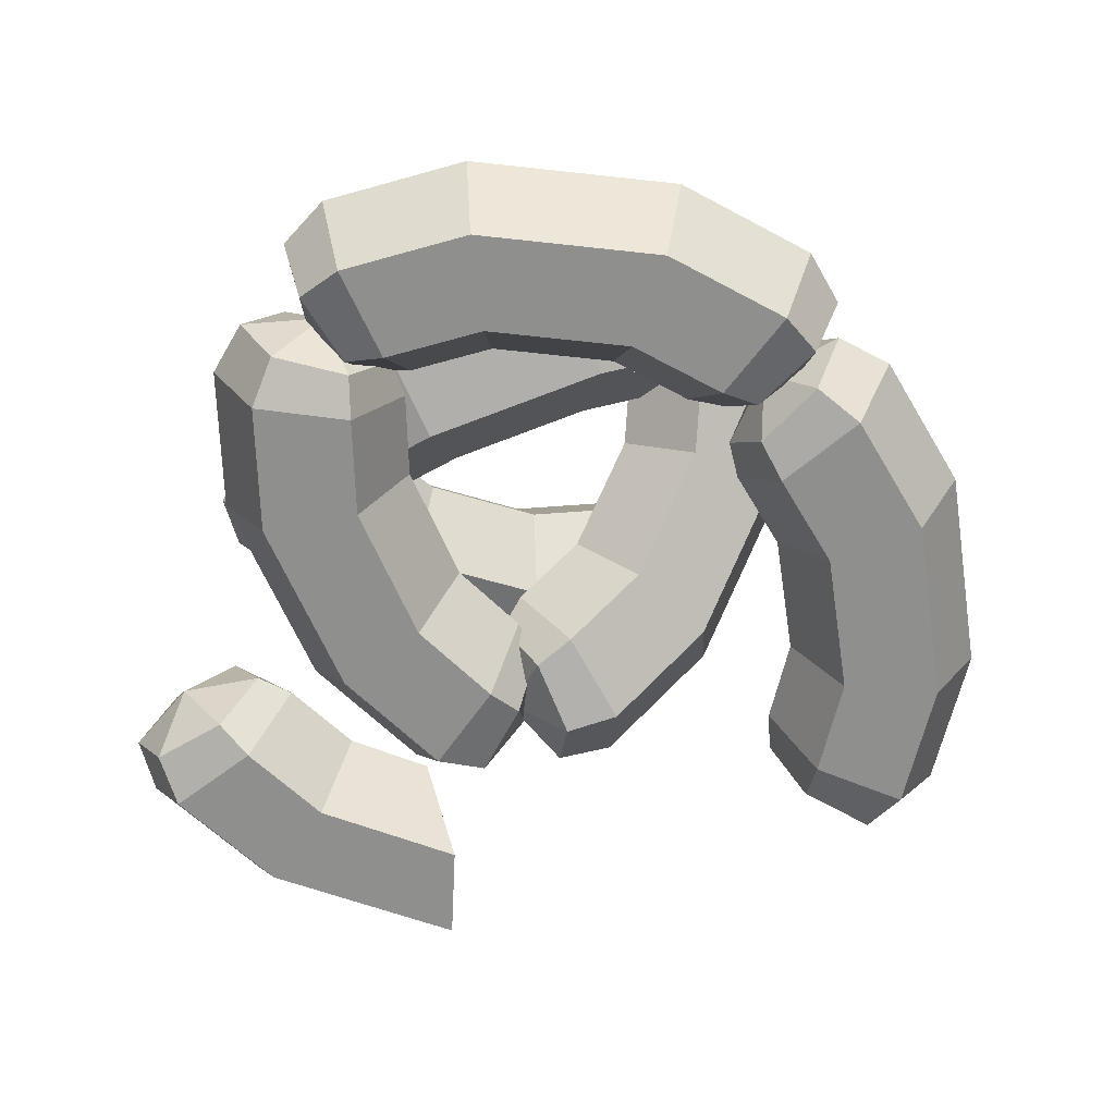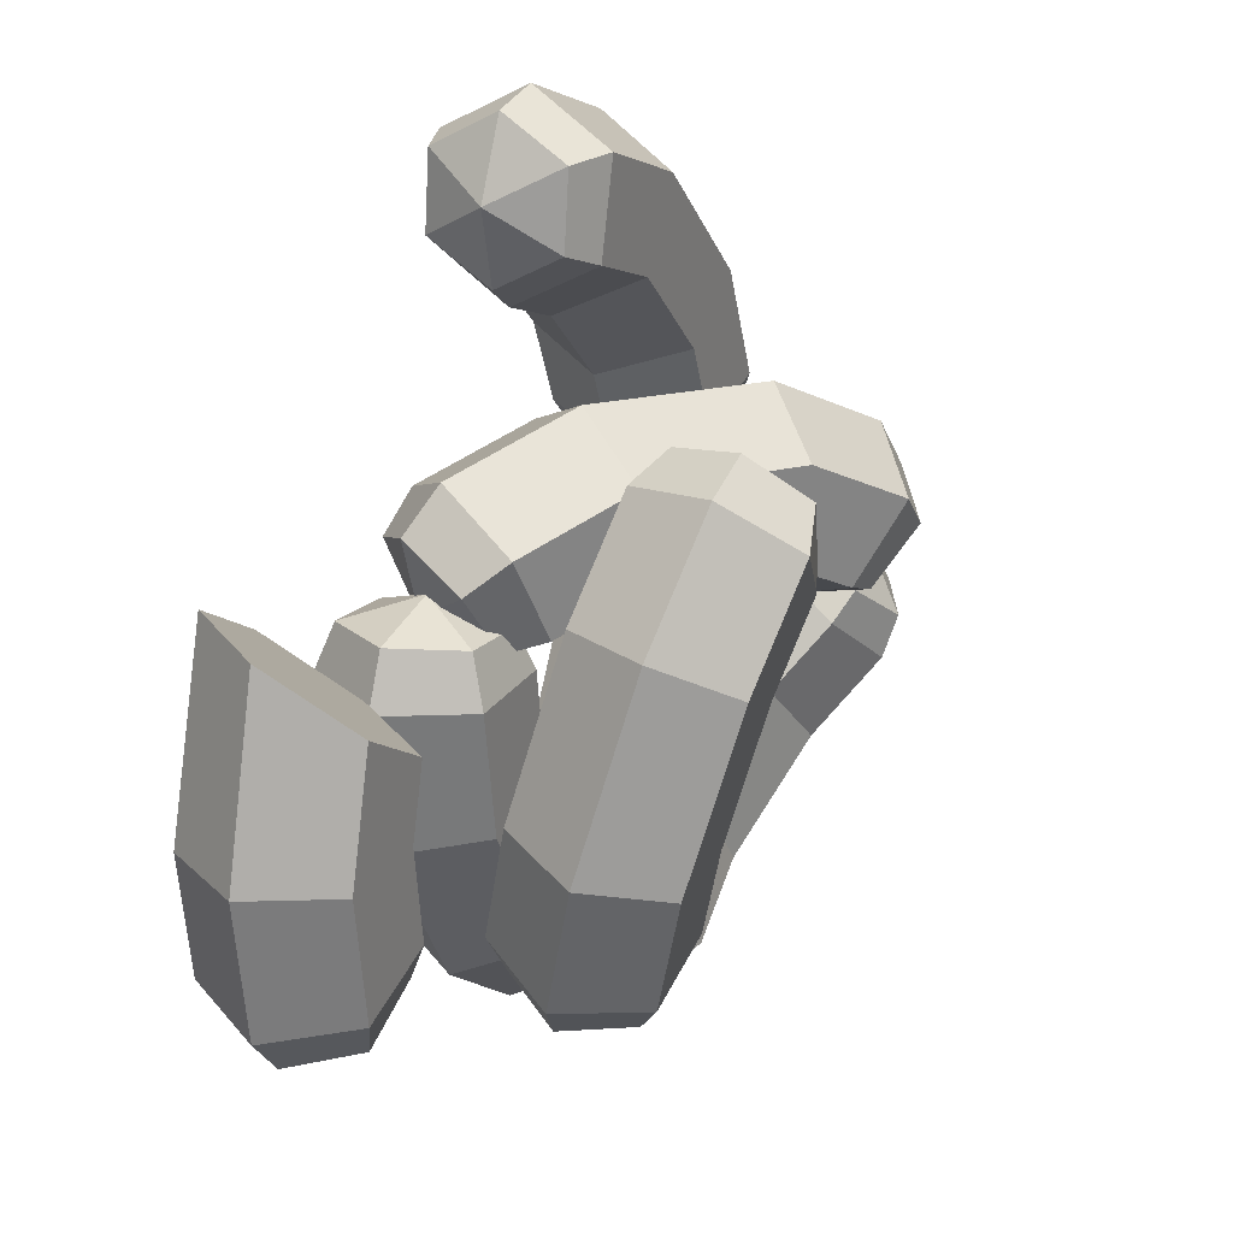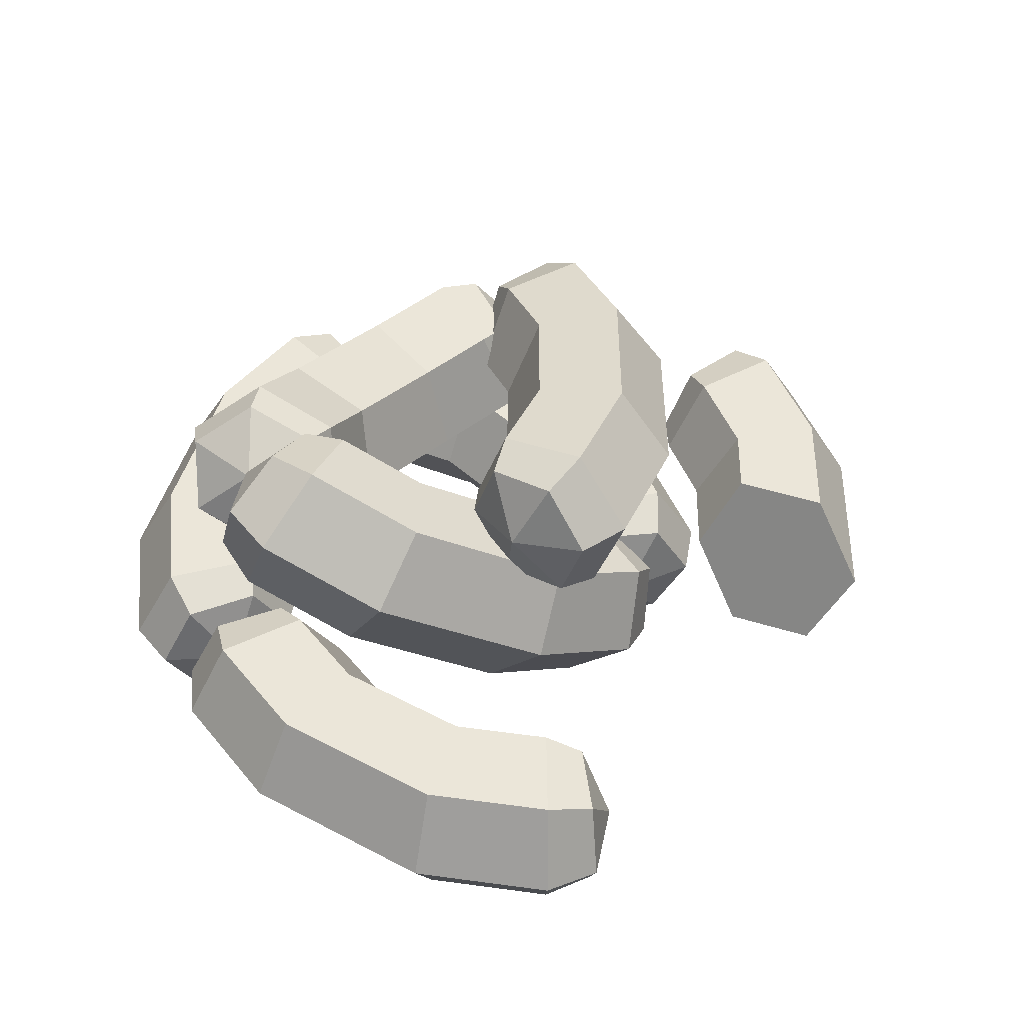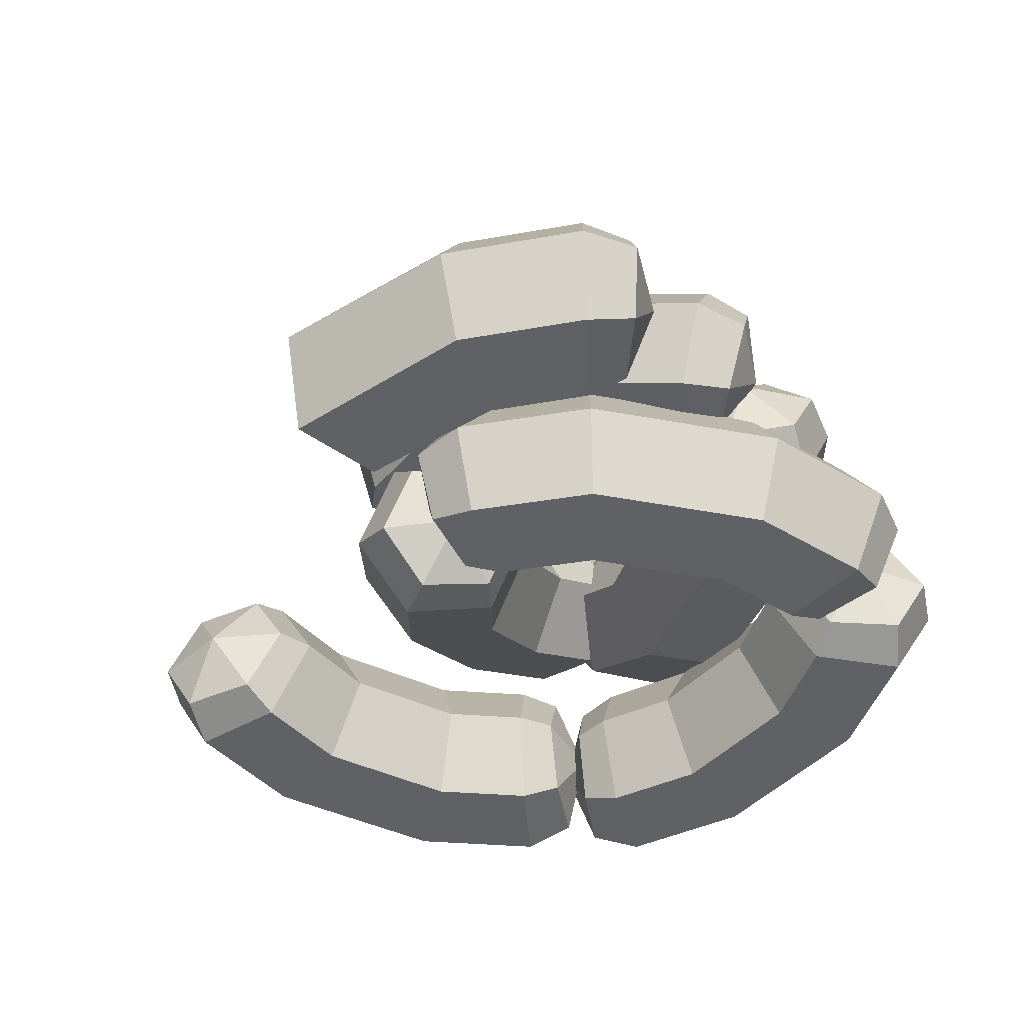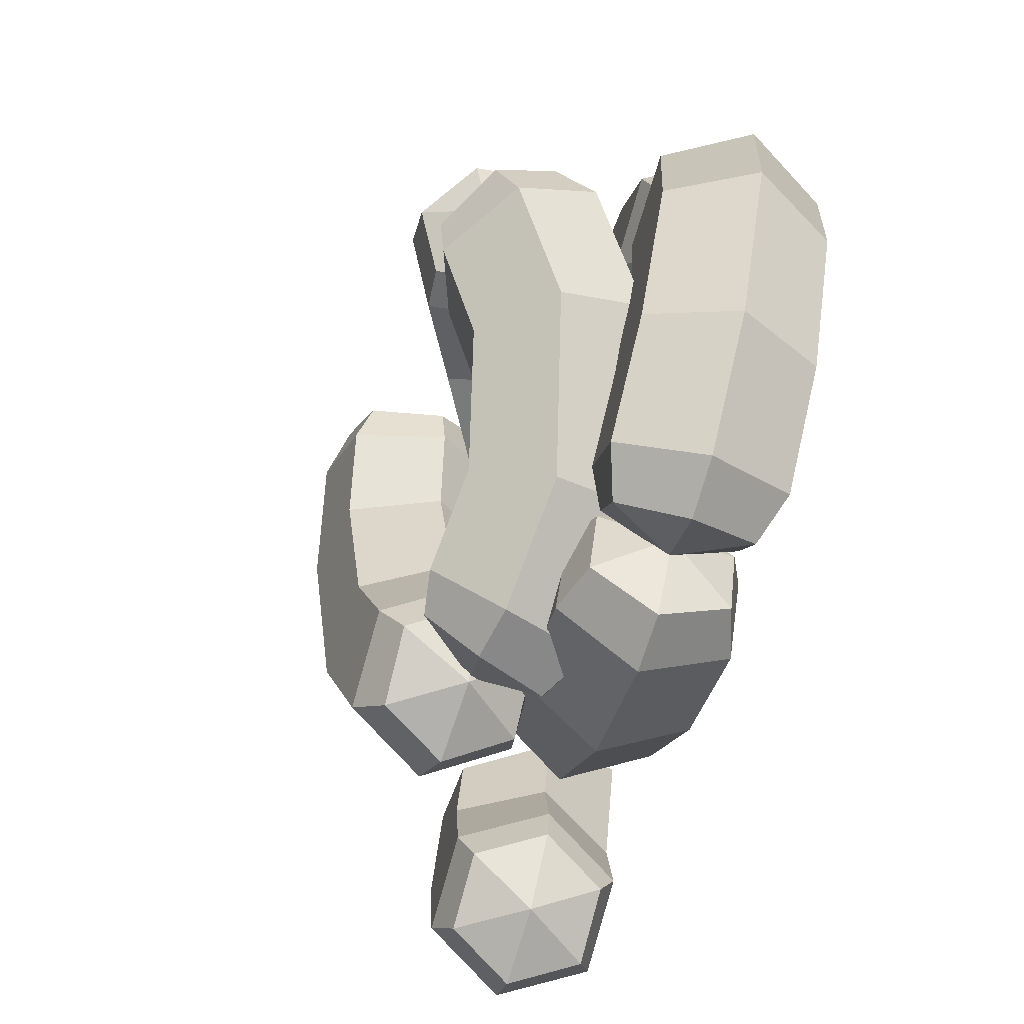
<metadata>
{"format":"obj","ext":"obj","renderer":"f3d","projection":"perspective","resolution":1024,"background":"white","views":[{"elev":-65.1,"azim":-126.3,"up":"+Y"},{"elev":25.7,"azim":115.8,"up":"+Z"},{"elev":47.5,"azim":-14.2,"up":"+Y"},{"elev":-47.9,"azim":108.3,"up":"+Y"},{"elev":-74.6,"azim":-106.9,"up":"+Z"}]}
</metadata>
<code>
o sausages_001
v 0.03836 0.01557 0.02053
v -0.05657 0.07098 0.008794
v 0.01305 0.008793 0.02003
v 0.02242 0.007416 0.01749
v 0.0215 0.005138 0.03952
v 0.03074 0.003501 0.03208
v 0.03522 0.01934 0.04815
v 0.04249 0.01437 0.03849
v 0.04049 0.0372 0.0373
v 0.04593 0.02915 0.0303
v 0.03204 0.04086 0.01781
v 0.03761 0.03307 0.01572
v 0.01832 0.02665 0.009175
v 0.02586 0.0222 0.009309
v -0.0503 0.04577 0.0122
v -0.05547 0.05288 0.007864
v -0.06101 0.0533 0.02932
v -0.06545 0.05964 0.02019
v -0.05687 0.07309 0.03677
v -0.06284 0.07585 0.02547
v -0.04202 0.08536 0.0271
v -0.05026 0.08529 0.01842
v -0.03131 0.07783 0.00998
v -0.04028 0.07853 0.00609
v -0.03545 0.05804 0.002529
v -0.04288 0.06232 0.000813
v -0.03289 0.0362 0.02281
v -0.03834 0.04083 0.04315
v -0.03157 0.05918 0.0522
v -0.01936 0.07289 0.04093
v -0.01391 0.06826 0.0206
v -0.02068 0.04991 0.01154
v -0.002517 0.01992 0.04757
v 0.008413 0.03584 0.05714
v 0.01647 0.05198 0.04536
v 0.0136 0.05221 0.024
v 0.002671 0.03628 0.01443
v -0.005387 0.02014 0.02621
v -0.01459 0.01873 -0.06866
v 0.04068 0.01873 0.02706
v -0.005099 6.6e-05 -0.05291
v -0.01214 0.003799 -0.05863
v 0.005294 6.6e-05 -0.0718
v -0.005718 0.003799 -0.07463
v 0.01049 0.01873 -0.08124
v -0.002509 0.01873 -0.08263
v 0.005294 0.0374 -0.0718
v -0.005718 0.03366 -0.07463
v -0.005099 0.0374 -0.05291
v -0.01214 0.03366 -0.05863
v -0.0103 0.01873 -0.04347
v -0.01534 0.01873 -0.05063
v 0.03179 6.6e-05 0.01097
v 0.03321 0.003799 0.01992
v 0.05333 6.6e-05 0.01141
v 0.05028 0.003799 0.02236
v 0.06411 0.01873 0.01163
v 0.05882 0.01873 0.02359
v 0.05333 0.0374 0.01141
v 0.05028 0.03366 0.02236
v 0.03179 0.0374 0.01097
v 0.03321 0.03366 0.01992
v 0.02101 0.01873 0.01075
v 0.02468 0.01873 0.0187
v 0.02868 6.6e-05 -0.01133
v 0.04929 6.6e-05 -0.01764
v 0.0596 0.01873 -0.02079
v 0.04929 0.0374 -0.01764
v 0.02868 0.0374 -0.01133
v 0.01838 0.01873 -0.008183
v 0.02843 6.6e-05 -0.05377
v 0.03632 0.01873 -0.06112
v 0.02843 0.0374 -0.05377
v 0.01267 0.0374 -0.03907
v 0.004784 0.01873 -0.03173
v 0.01267 6.6e-05 -0.03907
v -0.06694 0.01873 0.02459
v -0.01167 0.01873 -0.07113
v -0.05805 6.6e-05 0.008499
v -0.05948 0.003799 0.01745
v -0.0796 6.6e-05 0.00894
v -0.07655 0.003799 0.01989
v -0.09037 0.01873 0.00916
v -0.08508 0.01873 0.02112
v -0.0796 0.0374 0.00894
v -0.07655 0.03366 0.01989
v -0.05805 0.0374 0.0085
v -0.05948 0.03366 0.01745
v -0.04728 0.01873 0.008279
v -0.05095 0.01873 0.01623
v -0.02117 6.6e-05 -0.05539
v -0.01413 0.003799 -0.0611
v -0.03156 6.6e-05 -0.07427
v -0.02055 0.003799 -0.0771
v -0.03676 0.01873 -0.08371
v -0.02376 0.01873 -0.0851
v -0.03156 0.0374 -0.07427
v -0.02055 0.03366 -0.0771
v -0.02117 0.0374 -0.05539
v -0.01413 0.03366 -0.0611
v -0.01597 0.01873 -0.04595
v -0.01092 0.01873 -0.0531
v -0.03893 6.6e-05 -0.04154
v -0.0547 6.6e-05 -0.05624
v -0.06258 0.01873 -0.06359
v -0.0547 0.0374 -0.05624
v -0.03893 0.0374 -0.04155
v -0.03105 0.01873 -0.0342
v -0.07556 6.6e-05 -0.02011
v -0.08586 0.01873 -0.02327
v -0.07556 0.0374 -0.02011
v -0.05495 0.0374 -0.01381
v -0.04464 0.01873 -0.01065
v -0.05495 6.6e-05 -0.01381
v 0.0307 0.04841 -0.05676
v 0.003151 0.07065 0.04795
v 0.02754 0.03398 -0.03512
v 0.0263 0.03555 -0.04472
v 0.04814 0.03377 -0.04143
v 0.04206 0.0349 -0.05168
v 0.05736 0.05183 -0.04873
v 0.04908 0.04911 -0.05847
v 0.04597 0.0701 -0.04972
v 0.04033 0.06397 -0.05831
v 0.02537 0.07031 -0.04341
v 0.02456 0.06462 -0.05135
v 0.01615 0.05225 -0.03611
v 0.01755 0.05041 -0.04455
v 0.009152 0.04882 0.03476
v 0.003695 0.0538 0.0412
v 0.0242 0.0531 0.04958
v 0.01415 0.05744 0.05442
v 0.03064 0.07341 0.05285
v 0.01851 0.07379 0.05772
v 0.02203 0.08944 0.0413
v 0.01242 0.08651 0.04779
v 0.006984 0.08515 0.02647
v 0.001961 0.08287 0.03457
v 0.000544 0.06485 0.0232
v -0.002399 0.06652 0.03128
v 0.02254 0.04556 0.01694
v 0.04163 0.04885 0.02638
v 0.05009 0.06866 0.02695
v 0.03946 0.08518 0.01809
v 0.02037 0.08189 0.008656
v 0.01191 0.06208 0.008081
v 0.05203 0.04045 -0.01314
v 0.0617 0.05929 -0.01715
v 0.04986 0.07679 -0.02143
v 0.02835 0.07544 -0.02169
v 0.01868 0.05661 -0.01767
v 0.03052 0.03911 -0.0134
v -0.05611 0.07136 0.01051
v 0.03082 0.04817 -0.05371
v -0.03516 0.05581 0.01285
v -0.04152 0.06234 0.01645
v -0.05322 0.0441 0.01183
v -0.05672 0.05424 0.01712
v -0.06892 0.04967 -0.001838
v -0.06967 0.05933 0.006933
v -0.06656 0.06695 -0.01449
v -0.0674 0.07253 -0.003935
v -0.0485 0.07867 -0.01348
v -0.0522 0.08063 -0.004611
v -0.0328 0.0731 0.000193
v -0.03925 0.07554 0.005582
v 0.02286 0.04033 -0.03001
v 0.02981 0.04331 -0.03624
v 0.02234 0.02394 -0.04399
v 0.03136 0.03074 -0.04794
v 0.01541 0.02717 -0.06413
v 0.02679 0.0336 -0.06432
v 0.008996 0.04679 -0.07031
v 0.02068 0.04902 -0.069
v 0.00951 0.06319 -0.05633
v 0.01913 0.0616 -0.0573
v 0.01644 0.05996 -0.03618
v 0.0237 0.05874 -0.04092
v 0.002182 0.03826 -0.02133
v -0.004586 0.02123 -0.03268
v -0.01464 0.02415 -0.05151
v -0.01793 0.04409 -0.059
v -0.01117 0.06112 -0.04765
v -0.001107 0.0582 -0.02881
v -0.03739 0.02999 -0.008441
v -0.05126 0.03392 -0.02446
v -0.05074 0.05284 -0.03476
v -0.03636 0.06784 -0.02904
v -0.02249 0.0639 -0.01302
v -0.02301 0.04498 -0.002718
v 0.08267 0.01873 -0.04297
v 0.07825 0.0374 -0.02513
v 0.07731 0.03366 -0.03414
v 0.09895 0.0374 -0.03113
v 0.09317 0.03366 -0.04092
v 0.1093 0.01873 -0.03413
v 0.1011 0.01873 -0.04431
v 0.09895 6.6e-05 -0.03113
v 0.09317 0.003799 -0.04092
v 0.07825 6.6e-05 -0.02513
v 0.07731 0.003799 -0.03414
v 0.0679 0.01873 -0.02213
v 0.06939 0.01873 -0.03075
v 0.08102 0.0374 -0.002777
v 0.1026 0.0374 -0.00202
v 0.1133 0.01873 -0.001642
v 0.1026 6.6e-05 -0.00202
v 0.08102 6.6e-05 -0.002777
v 0.07025 0.01873 -0.003155
v 0.0897 6.6e-05 0.041
v 0.07194 6.6e-05 0.02922
v 0.07664 0.0374 0.01359
v 0.0951 0.0374 0.02584
v 0.1022 0.01873 0.03992
v 0.06528 0.01873 0.01543
v -0.06212 0.01873 0.01844
v 0.01604 0.01873 0.0966
v -0.04936 0.0374 0.03169
v -0.05306 0.03366 0.02341
v -0.07029 0.0374 0.03684
v -0.07018 0.03366 0.02547
v -0.08076 0.01873 0.03941
v -0.07874 0.01873 0.0265
v -0.07029 6.6e-05 0.03684
v -0.07018 0.003799 0.02547
v -0.04936 6.6e-05 0.03169
v -0.05306 0.003799 0.02341
v -0.0389 0.01873 0.02911
v -0.0445 0.01873 0.02238
v 0.002797 0.0374 0.08385
v 0.01107 0.03366 0.08755
v -0.002354 0.0374 0.1048
v 0.009016 0.03366 0.1047
v -0.00493 0.01873 0.1152
v 0.007988 0.01873 0.1132
v -0.002354 6.6e-05 0.1048
v 0.009016 0.003799 0.1047
v 0.002797 6.6e-05 0.08385
v 0.01107 0.003799 0.08755
v 0.005373 0.01873 0.07339
v 0.0121 0.01873 0.07899
v -0.01794 0.0374 0.07508
v -0.02937 0.0374 0.09335
v -0.03508 0.01873 0.1025
v -0.02937 6.6e-05 0.09335
v -0.01794 6.6e-05 0.07508
v -0.01223 0.01873 0.06594
v -0.05887 0.0374 0.06386
v -0.06801 0.01873 0.06957
v -0.05887 6.6e-05 0.06386
v -0.04059 6.6e-05 0.05243
v -0.03146 0.01873 0.04672
v -0.04059 0.0374 0.05243
f 3 4 6 5
f 4 3 13 14
f 5 6 8 7
f 7 8 10 9
f 9 10 12 11
f 11 12 14 13
f 15 16 26 25
f 16 15 17 18
f 18 17 19 20
f 20 19 21 22
f 22 21 23 24
f 24 23 25 26
f 38 33 28 27
f 28 33 34 29
f 29 34 35 30
f 30 35 36 31
f 31 36 37 32
f 32 37 38 27
f 6 4 1
f 8 6 1
f 10 8 1
f 12 10 1
f 14 12 1
f 4 14 1
f 16 18 2
f 18 20 2
f 20 22 2
f 22 24 2
f 24 26 2
f 26 16 2
f 27 28 17 15
f 32 27 15 25
f 31 32 25 23
f 30 31 23 21
f 29 30 21 19
f 28 29 19 17
f 5 7 34 33
f 7 9 35 34
f 9 11 36 35
f 11 13 37 36
f 13 3 38 37
f 3 5 33 38
f 41 42 44 43
f 42 41 51 52
f 43 44 46 45
f 45 46 48 47
f 47 48 50 49
f 49 50 52 51
f 53 54 64 63
f 54 53 55 56
f 56 55 57 58
f 58 57 59 60
f 60 59 61 62
f 62 61 63 64
f 76 71 66 65
f 66 71 72 67
f 67 72 73 68
f 68 73 74 69
f 69 74 75 70
f 70 75 76 65
f 44 42 39
f 46 44 39
f 48 46 39
f 50 48 39
f 52 50 39
f 42 52 39
f 54 56 40
f 56 58 40
f 58 60 40
f 60 62 40
f 62 64 40
f 64 54 40
f 65 66 55 53
f 70 65 53 63
f 69 70 63 61
f 68 69 61 59
f 67 68 59 57
f 66 67 57 55
f 43 45 72 71
f 45 47 73 72
f 47 49 74 73
f 49 51 75 74
f 51 41 76 75
f 41 43 71 76
f 79 80 82 81
f 80 79 89 90
f 81 82 84 83
f 83 84 86 85
f 85 86 88 87
f 87 88 90 89
f 91 92 102 101
f 92 91 93 94
f 94 93 95 96
f 96 95 97 98
f 98 97 99 100
f 100 99 101 102
f 114 109 104 103
f 104 109 110 105
f 105 110 111 106
f 106 111 112 107
f 107 112 113 108
f 108 113 114 103
f 82 80 77
f 84 82 77
f 86 84 77
f 88 86 77
f 90 88 77
f 80 90 77
f 92 94 78
f 94 96 78
f 96 98 78
f 98 100 78
f 100 102 78
f 102 92 78
f 103 104 93 91
f 108 103 91 101
f 107 108 101 99
f 106 107 99 97
f 105 106 97 95
f 104 105 95 93
f 81 83 110 109
f 83 85 111 110
f 85 87 112 111
f 87 89 113 112
f 89 79 114 113
f 79 81 109 114
f 117 118 120 119
f 118 117 127 128
f 119 120 122 121
f 121 122 124 123
f 123 124 126 125
f 125 126 128 127
f 129 130 140 139
f 130 129 131 132
f 132 131 133 134
f 134 133 135 136
f 136 135 137 138
f 138 137 139 140
f 152 147 142 141
f 142 147 148 143
f 143 148 149 144
f 144 149 150 145
f 145 150 151 146
f 146 151 152 141
f 120 118 115
f 122 120 115
f 124 122 115
f 126 124 115
f 128 126 115
f 118 128 115
f 130 132 116
f 132 134 116
f 134 136 116
f 136 138 116
f 138 140 116
f 140 130 116
f 141 142 131 129
f 146 141 129 139
f 145 146 139 137
f 144 145 137 135
f 143 144 135 133
f 142 143 133 131
f 119 121 148 147
f 121 123 149 148
f 123 125 150 149
f 125 127 151 150
f 127 117 152 151
f 117 119 147 152
f 155 156 158 157
f 156 155 165 166
f 157 158 160 159
f 159 160 162 161
f 161 162 164 163
f 163 164 166 165
f 167 168 178 177
f 168 167 169 170
f 170 169 171 172
f 172 171 173 174
f 174 173 175 176
f 176 175 177 178
f 190 185 180 179
f 180 185 186 181
f 181 186 187 182
f 182 187 188 183
f 183 188 189 184
f 184 189 190 179
f 158 156 153
f 160 158 153
f 162 160 153
f 164 162 153
f 166 164 153
f 156 166 153
f 168 170 154
f 170 172 154
f 172 174 154
f 174 176 154
f 176 178 154
f 178 168 154
f 179 180 169 167
f 184 179 167 177
f 183 184 177 175
f 182 183 175 173
f 181 182 173 171
f 180 181 171 169
f 157 159 186 185
f 159 161 187 186
f 161 163 188 187
f 163 165 189 188
f 165 155 190 189
f 155 157 185 190
f 192 193 203 202
f 193 192 194 195
f 195 194 196 197
f 197 196 198 199
f 199 198 200 201
f 201 200 202 203
f 205 213 214 206
f 206 214 210 207
f 207 210 211 208
f 208 211 215 209
f 209 215 212 204
f 193 195 191
f 195 197 191
f 197 199 191
f 199 201 191
f 201 203 191
f 203 193 191
f 204 205 194 192
f 209 204 192 202
f 208 209 202 200
f 207 208 200 198
f 206 207 198 196
f 205 206 196 194
f 212 213 205 204
f 214 213 212 215 211 210
f 218 219 221 220
f 219 218 228 229
f 220 221 223 222
f 222 223 225 224
f 224 225 227 226
f 226 227 229 228
f 230 231 241 240
f 231 230 232 233
f 233 232 234 235
f 235 234 236 237
f 237 236 238 239
f 239 238 240 241
f 253 248 243 242
f 243 248 249 244
f 244 249 250 245
f 245 250 251 246
f 246 251 252 247
f 247 252 253 242
f 221 219 216
f 223 221 216
f 225 223 216
f 227 225 216
f 229 227 216
f 219 229 216
f 231 233 217
f 233 235 217
f 235 237 217
f 237 239 217
f 239 241 217
f 241 231 217
f 242 243 232 230
f 247 242 230 240
f 246 247 240 238
f 245 246 238 236
f 244 245 236 234
f 243 244 234 232
f 220 222 249 248
f 222 224 250 249
f 224 226 251 250
f 226 228 252 251
f 228 218 253 252
f 218 220 248 253

</code>
